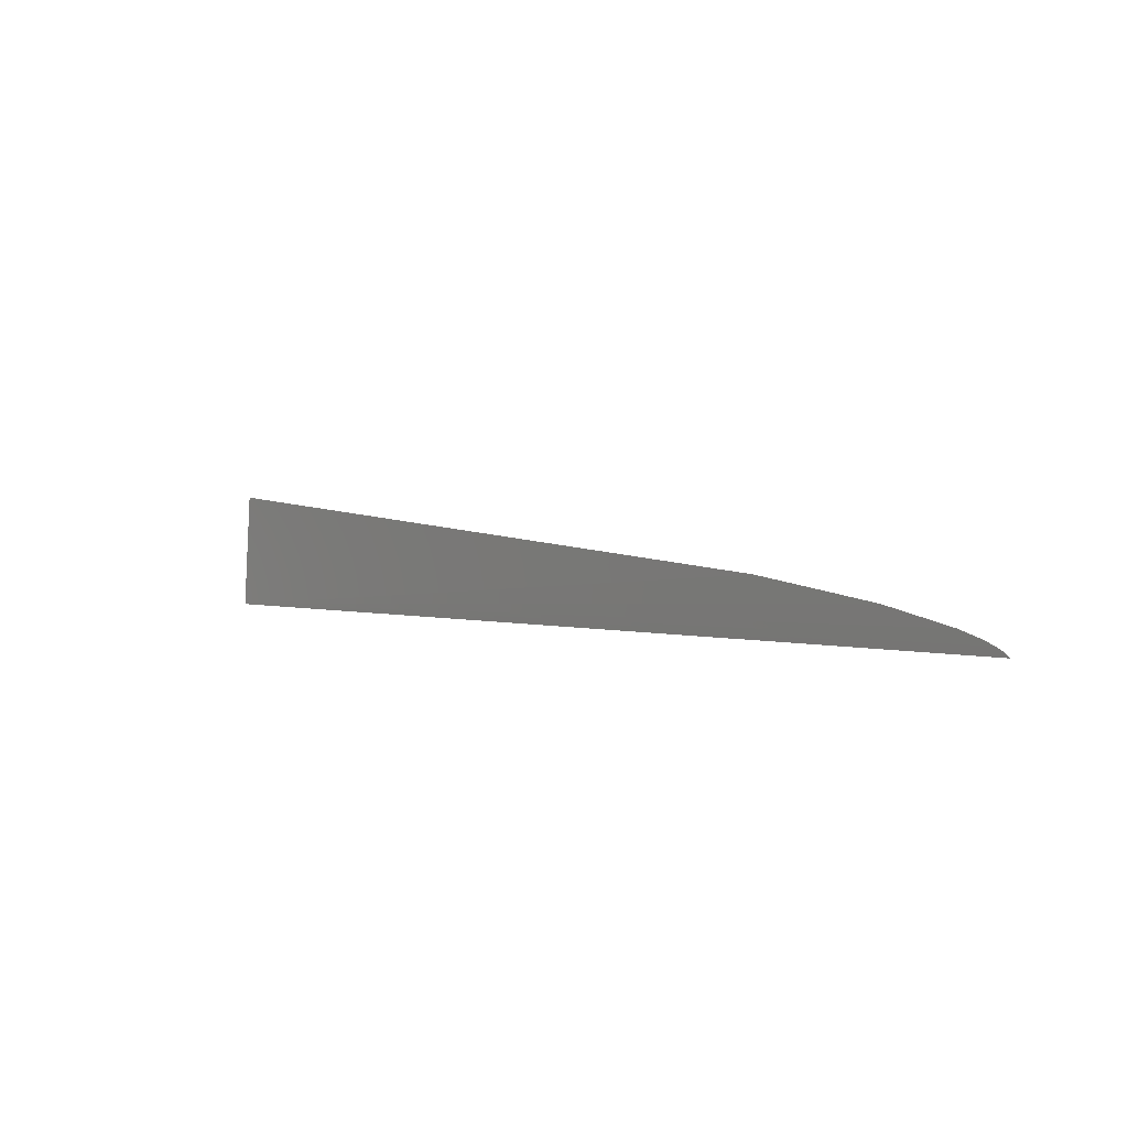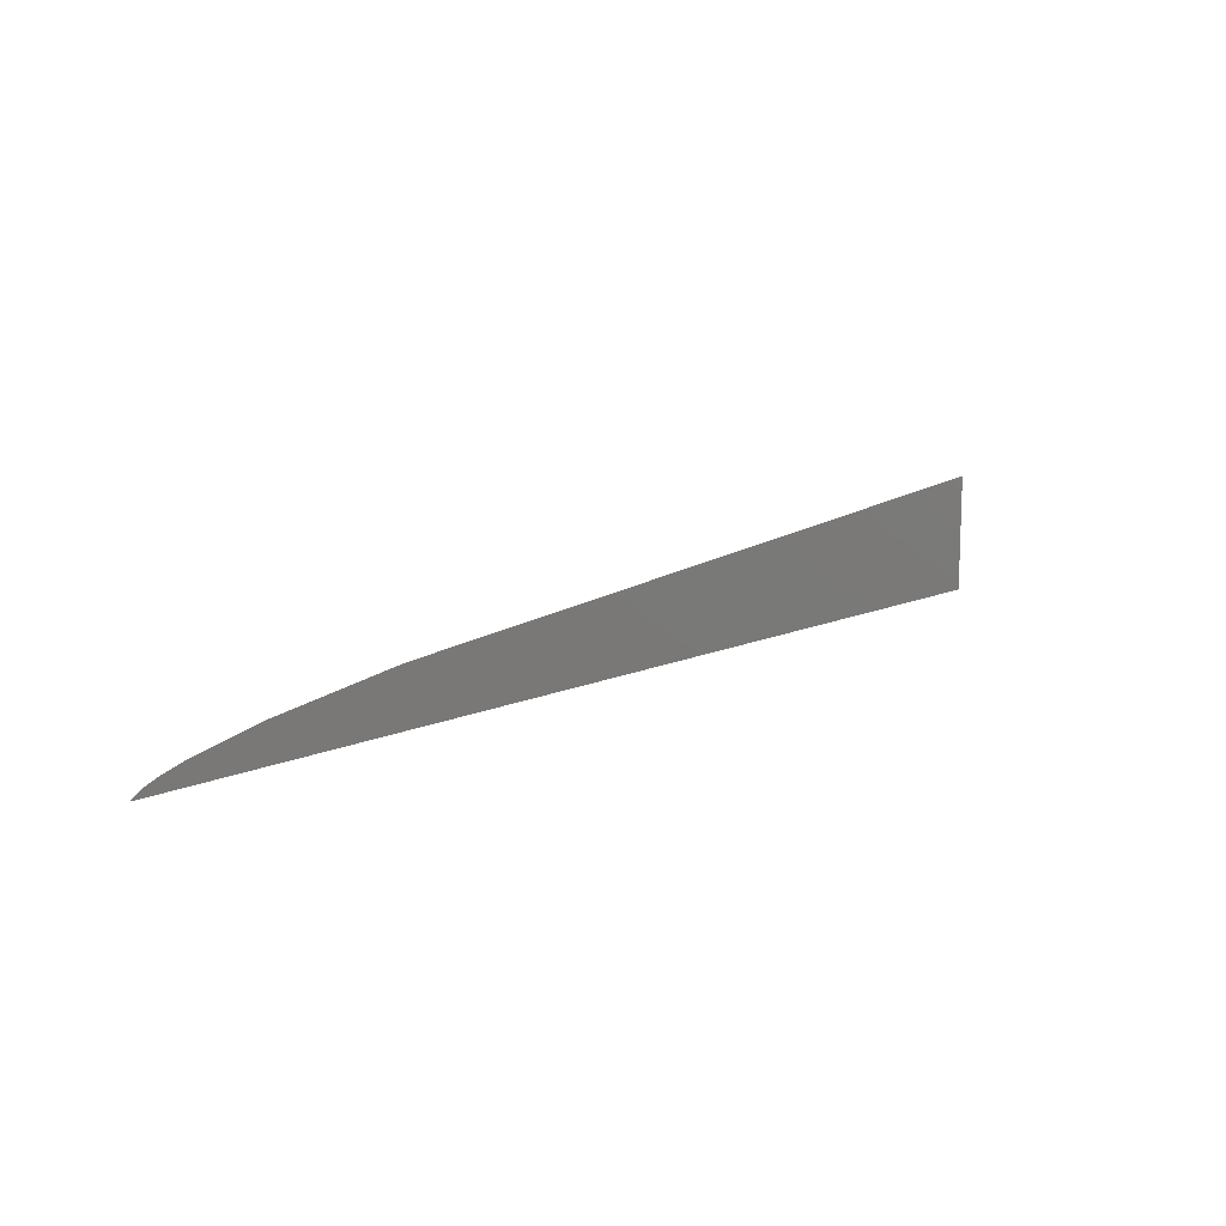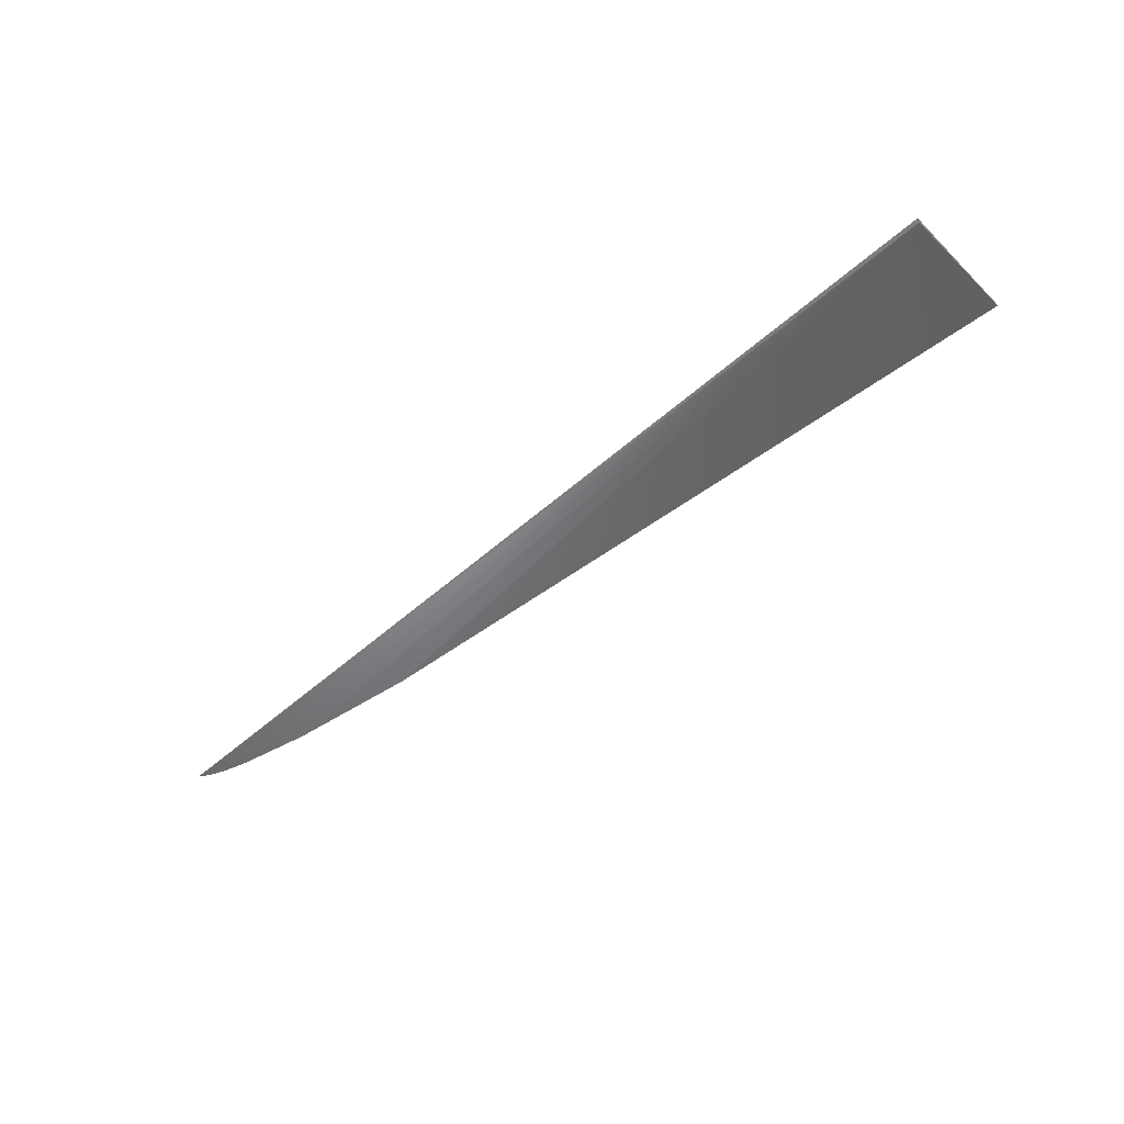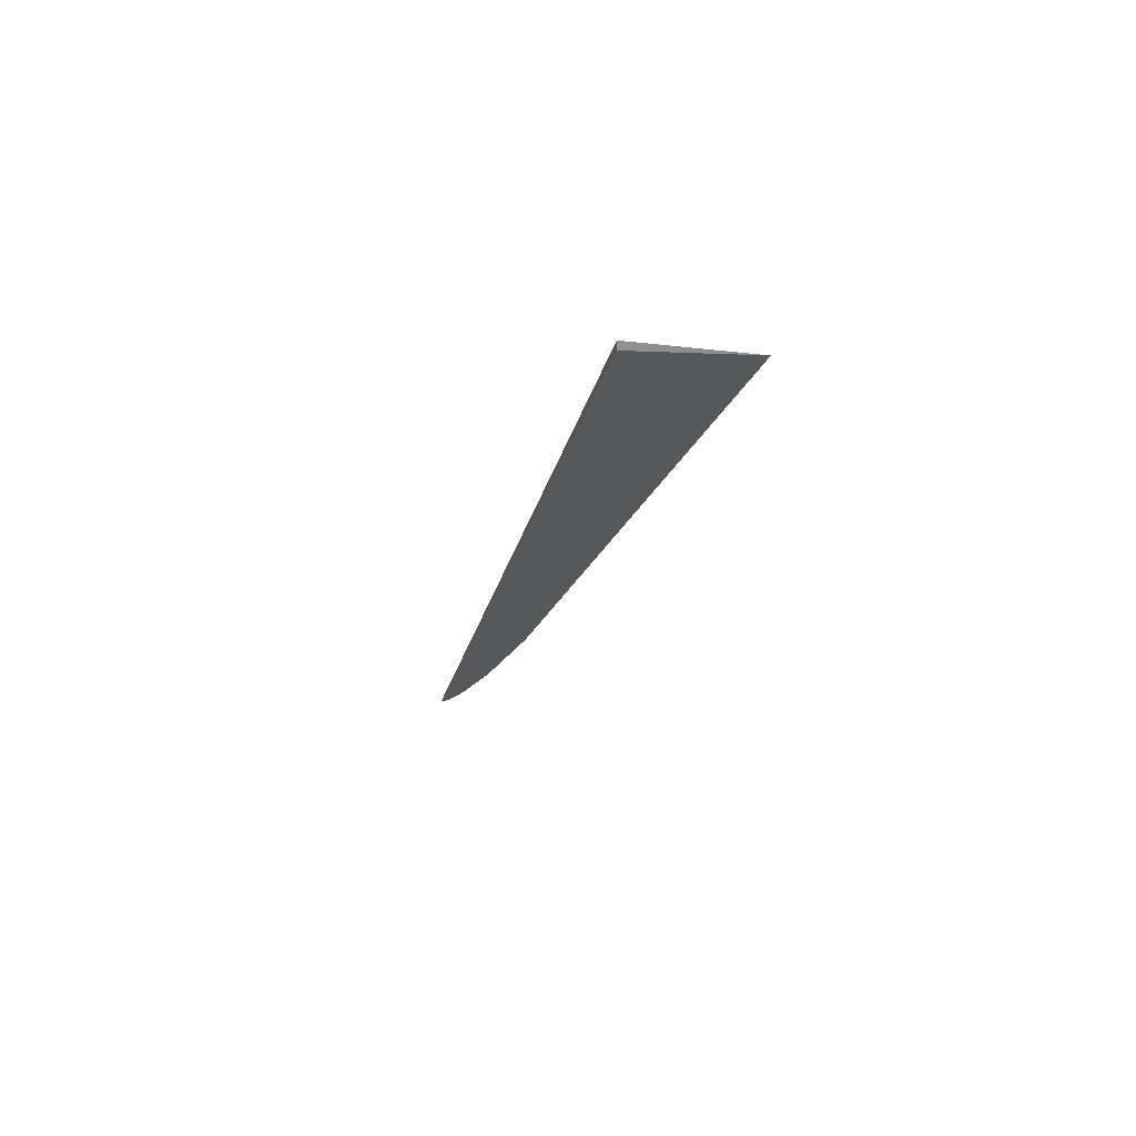
<metadata>
{"format":"stl","ext":"stl","renderer":"f3d","projection":"perspective","resolution":1024,"background":"white","views":[{"elev":2.6,"azim":42.7,"up":"+Z"},{"elev":14.6,"azim":137.2,"up":"+Z"},{"elev":-52.4,"azim":-136.6,"up":"+Y"},{"elev":-19.9,"azim":-101.3,"up":"+Y"}]}
</metadata>
<code>
# stl→obj: 12 verts, 20 faces
v -0.75 -0.75 9.185e-17
v -0.75 -0.7435 2.846e-05
v -1.11e-16 -0.75 1.577e-16
v -0.75 -0.7443 0.09251
v -0.1979 -0.7487 0.04469
v -0.09481 -0.7494 0.02926
v -0.03789 -0.7498 0.01641
v -0.01923 -0.7499 0.01058
v -0.01027 -0.75 0.006769
v -0.006596 -0.75 0.004892
v -0.004198 -0.75 0.003503
v -0.002699 -0.75 0.002447
f 1 2 3
f 2 4 5
f 2 5 6
f 2 6 7
f 2 7 8
f 2 8 9
f 2 9 10
f 2 10 11
f 2 11 12
f 2 12 3
f 1 3 12
f 1 12 11
f 1 11 10
f 1 10 9
f 1 9 8
f 1 8 7
f 1 7 6
f 1 6 5
f 1 5 4
f 2 1 4

</code>
